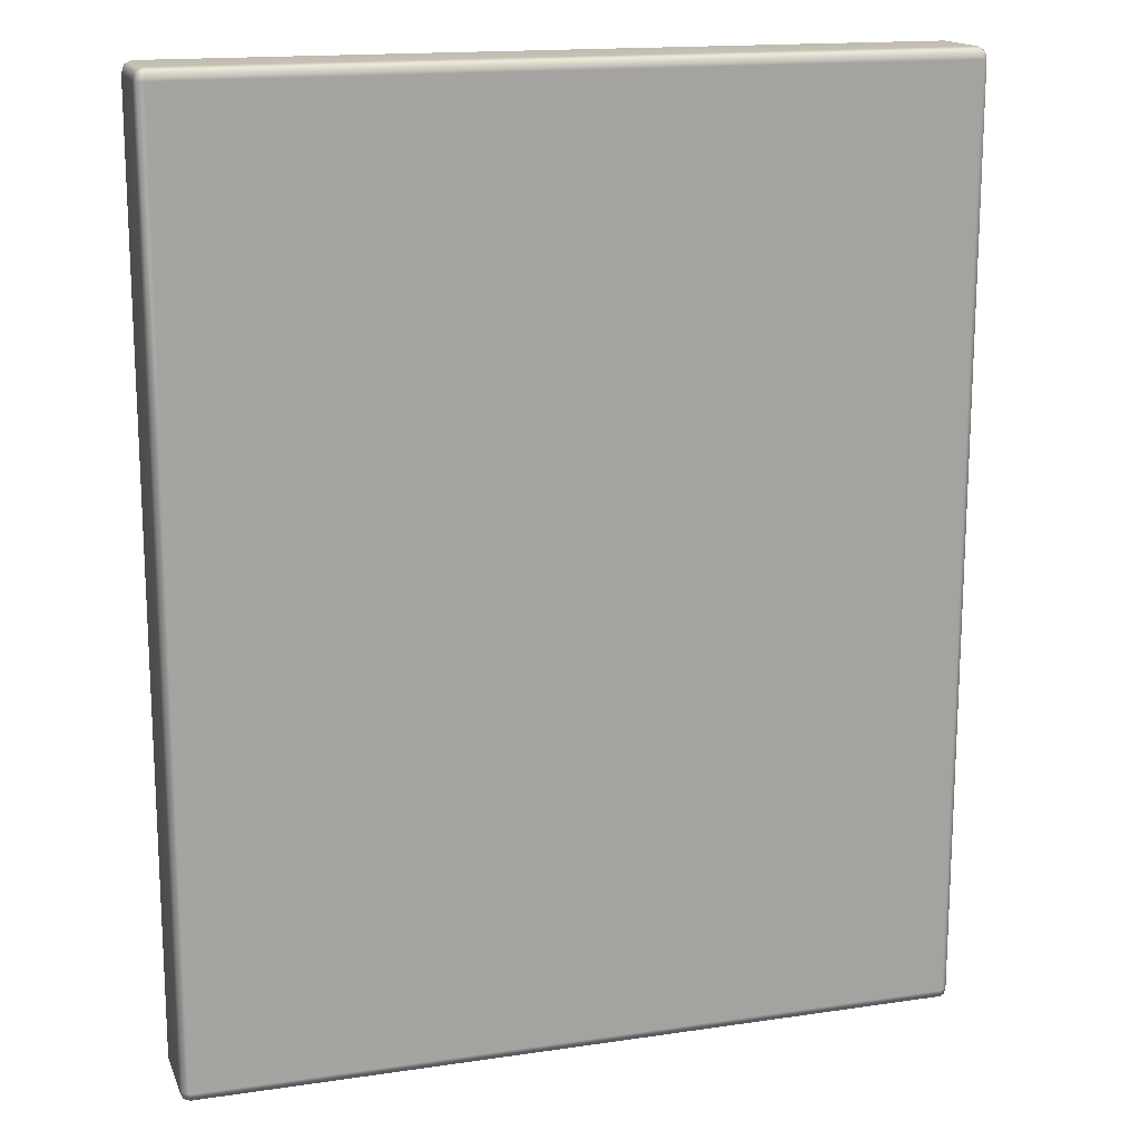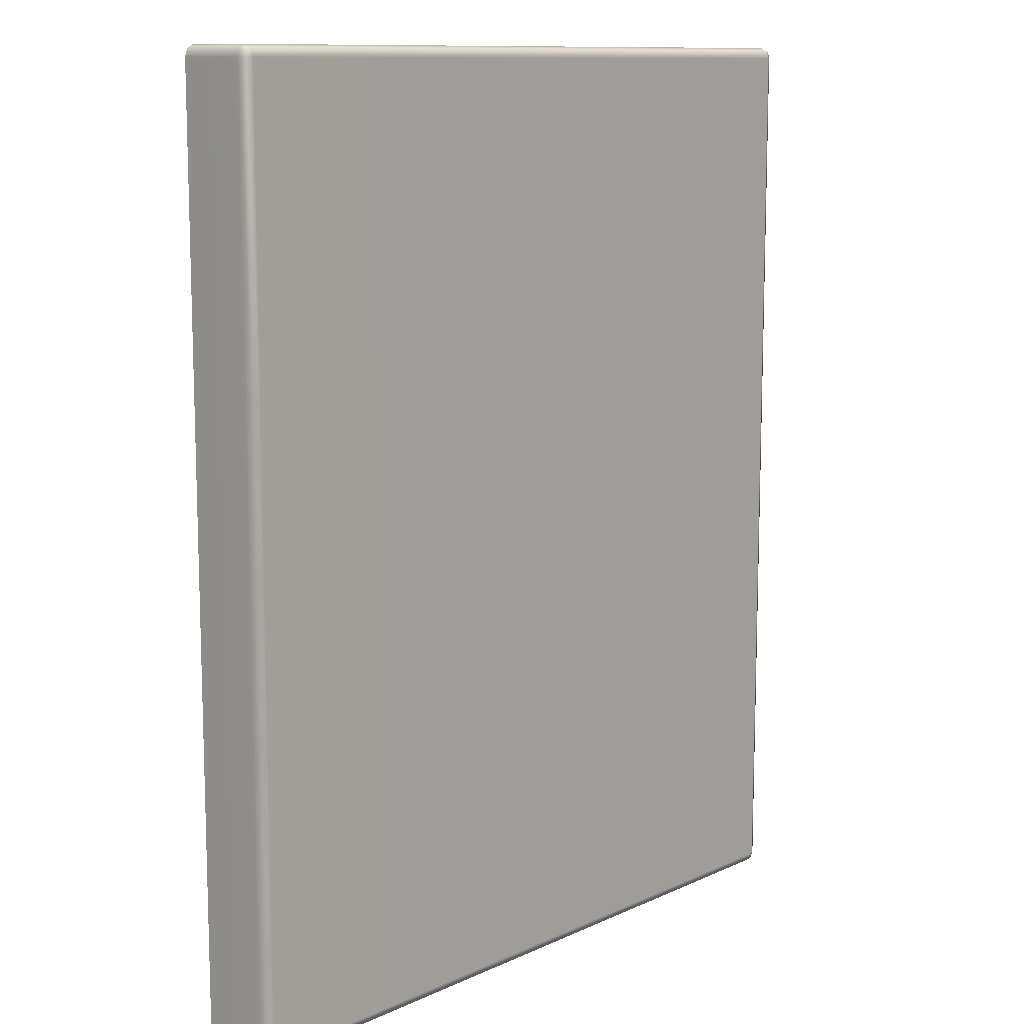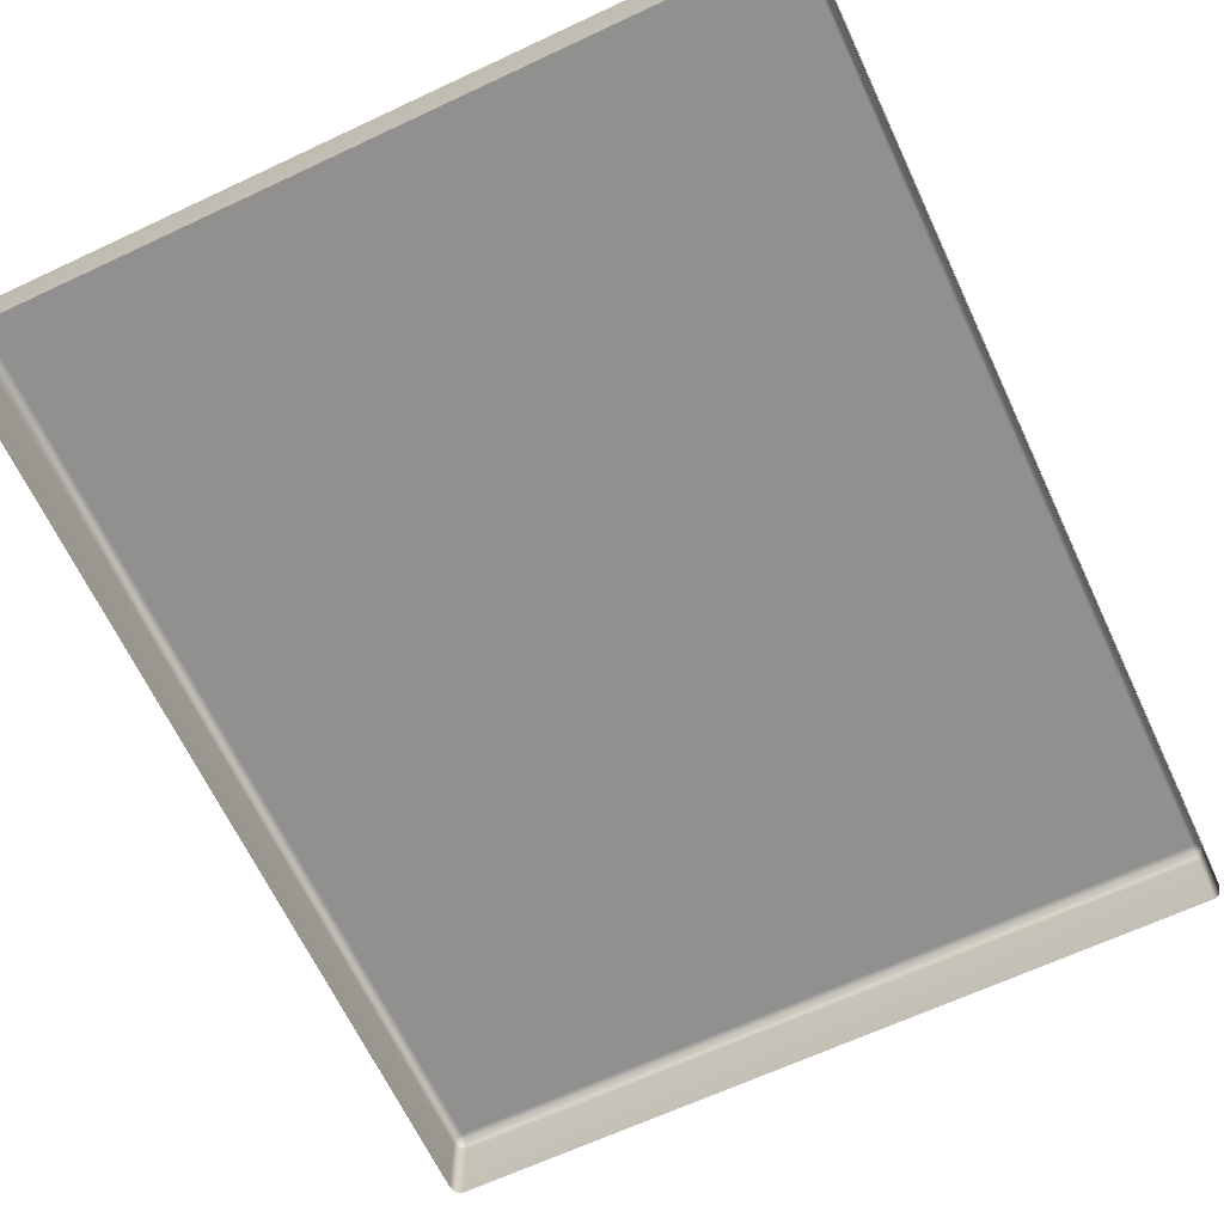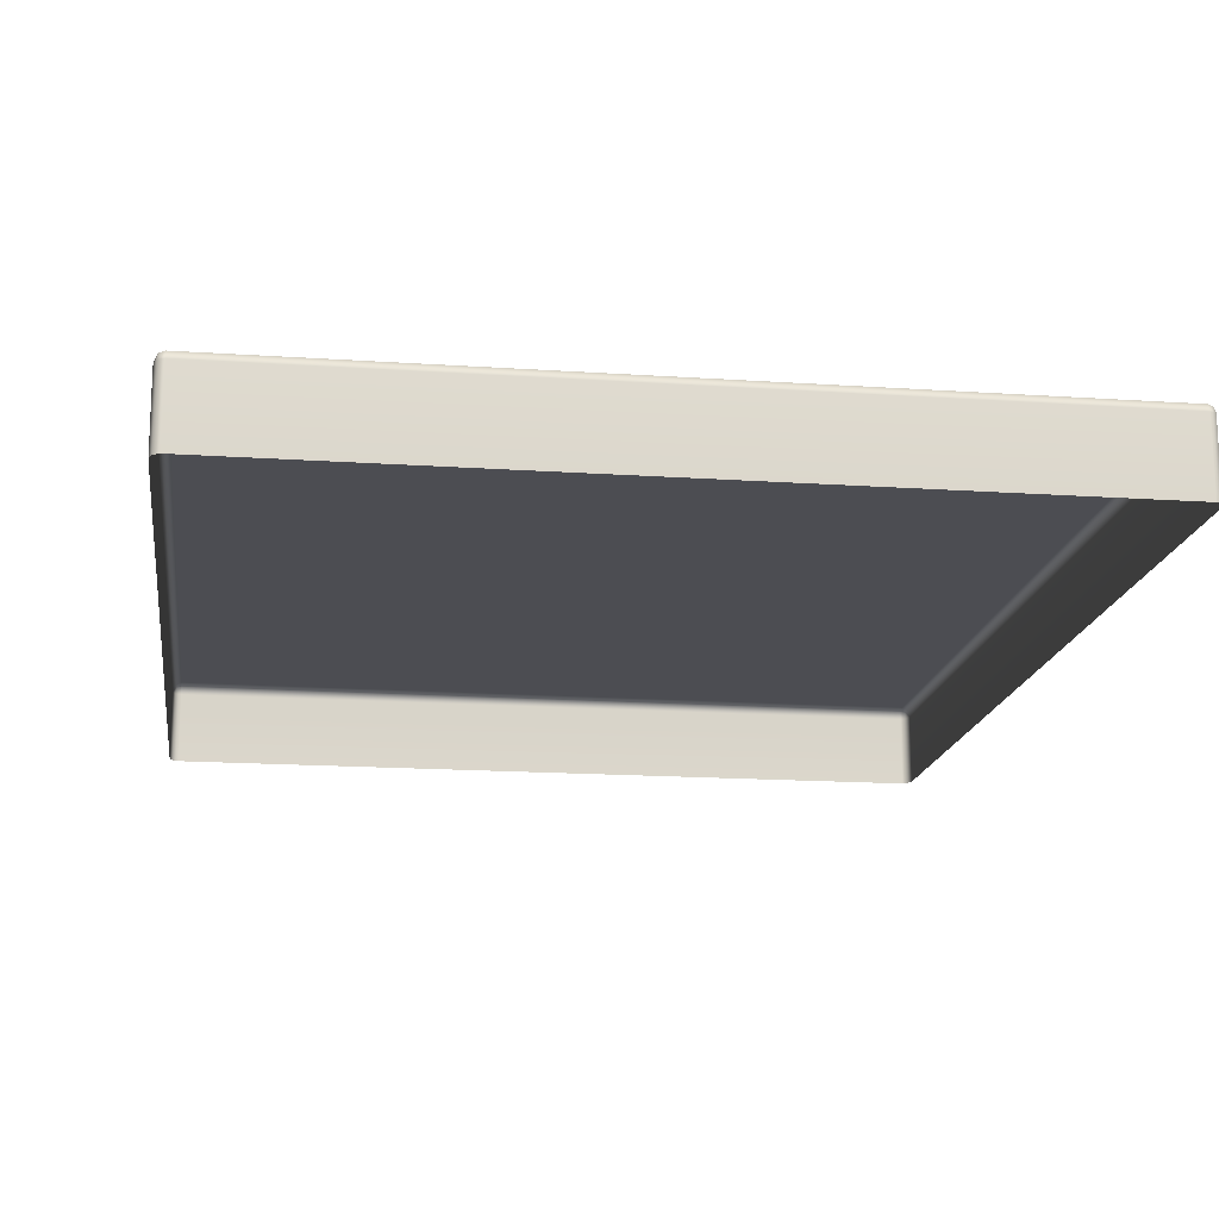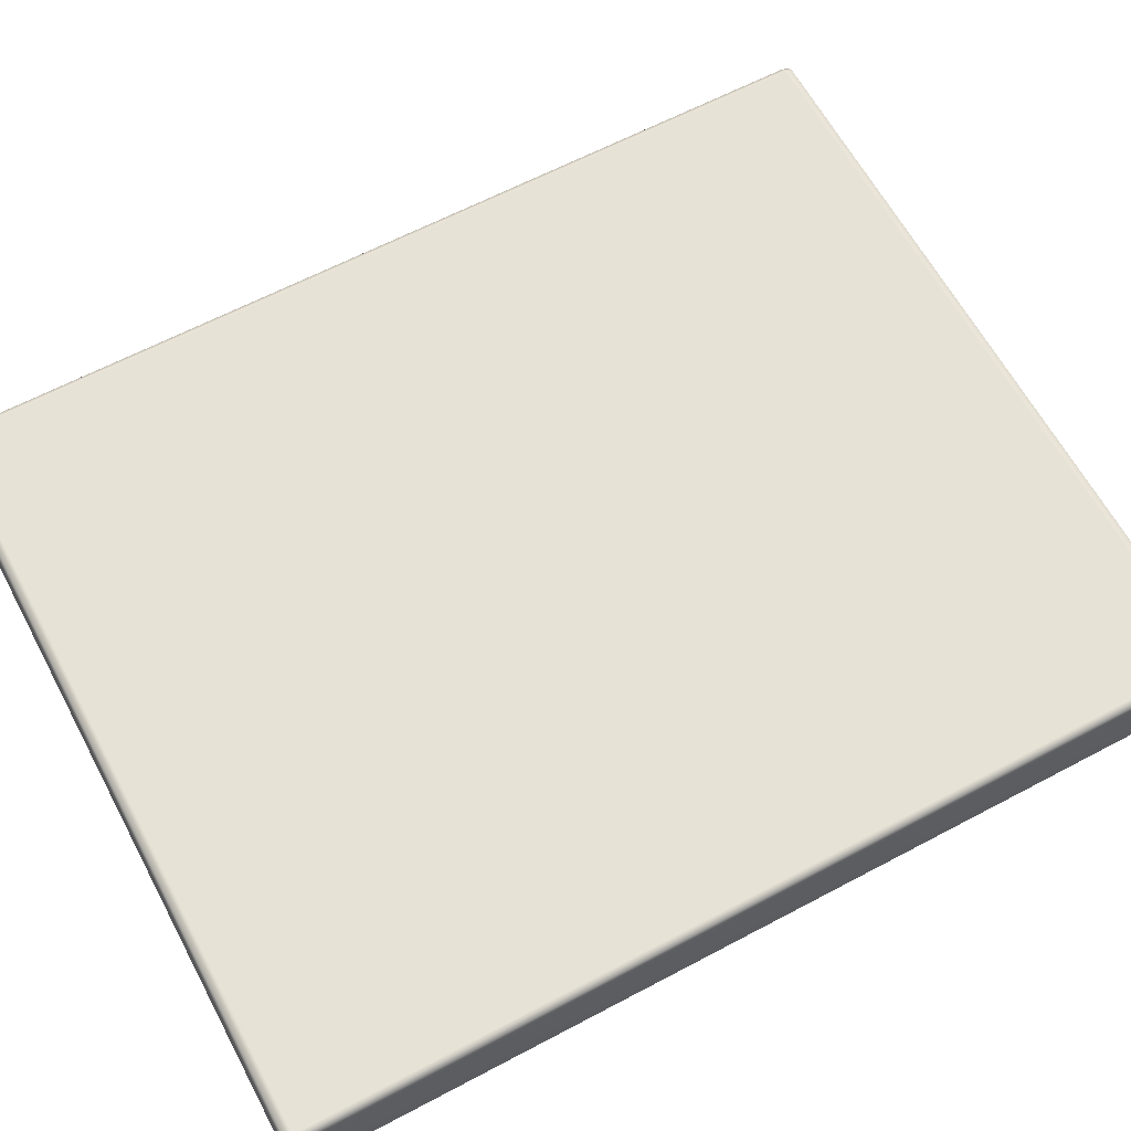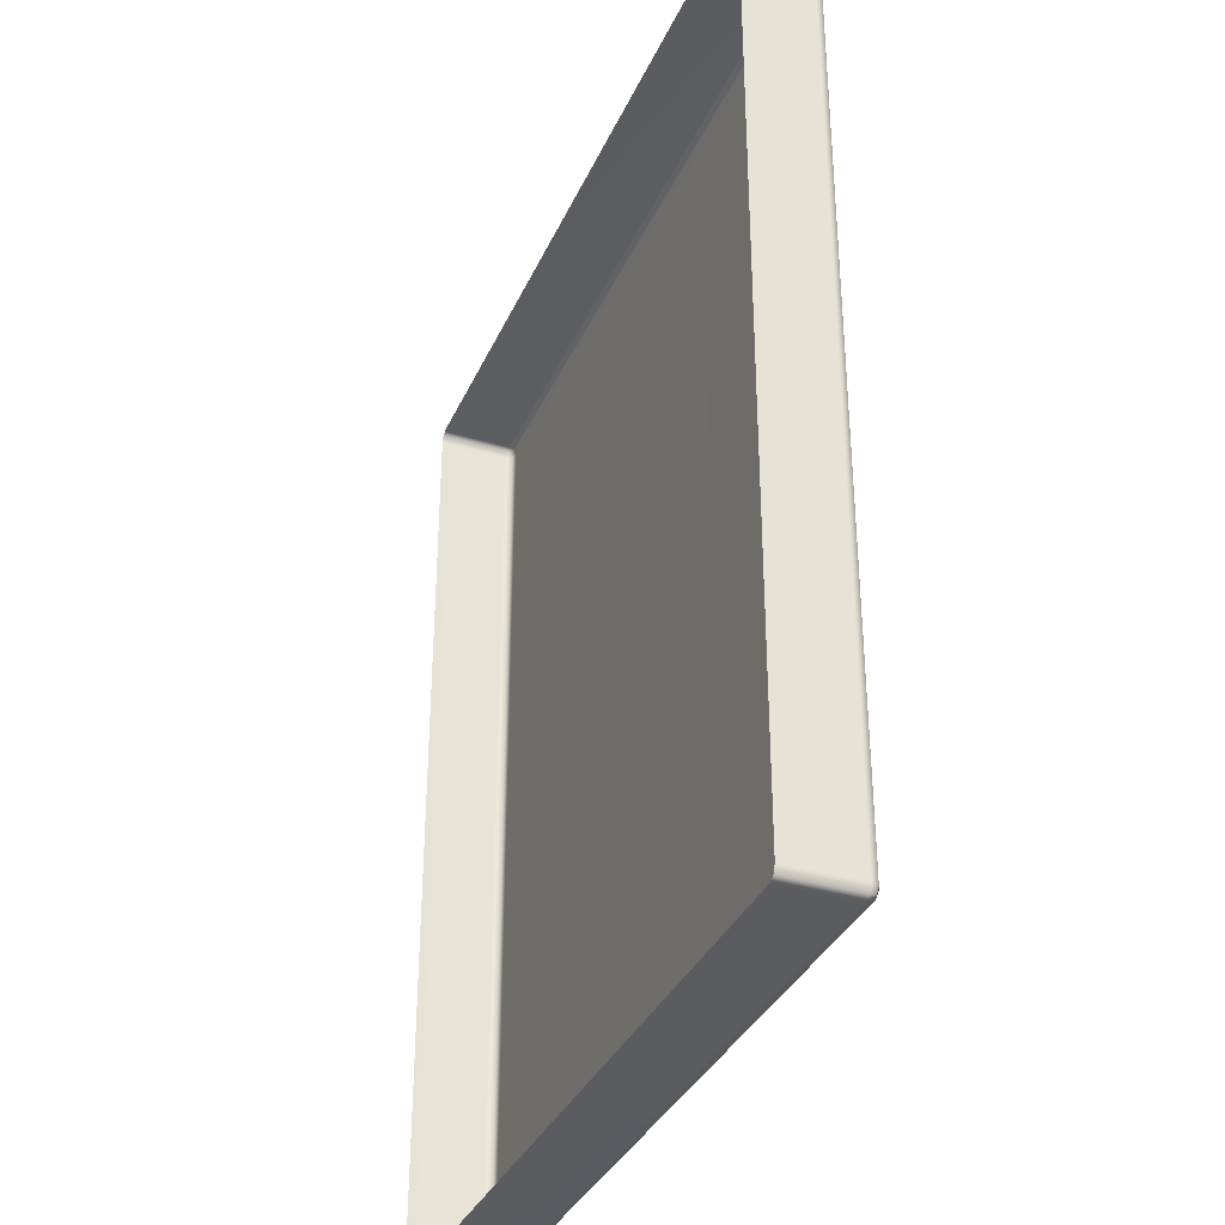
<metadata>
{"format":"obj","ext":"obj","renderer":"f3d","projection":"perspective","resolution":1024,"background":"white","views":[{"elev":16.0,"azim":163.0,"up":"+Z"},{"elev":11.1,"azim":132.0,"up":"+Z"},{"elev":-65.6,"azim":25.2,"up":"+Y"},{"elev":-16.3,"azim":-8.0,"up":"+Y"},{"elev":63.1,"azim":61.8,"up":"+Y"},{"elev":-34.9,"azim":68.2,"up":"+Z"}]}
</metadata>
<code>
g ENV_S05_DT_Section02_NettingVinyl_Right_MO
v -30.8 29.01 -4.659
v -30.83 29.01 -4.765
v -30.83 28.07 -4.765
v -30.8 28.07 -4.659
v -30.83 29.01 -4.765
v -30.91 28.07 -4.808
v -30.83 28.07 -4.765
v -30.91 29.01 -4.808
v -35.98 28.07 -4.808
v -35.98 29.01 -4.808
v -41.11 29.01 -4.659
v -41.08 29.1 -0.5296
v -41.11 29.01 -0.5296
v -41.08 29.1 -4.659
v -41.08 29.01 -4.765
v -41 29.14 -0.5296
v -41.06 29.08 -4.745
v -41 29.14 -4.659
v -35.98 29.14 -0.5296
v -35.98 29.14 -4.659
v -35.98 29.1 -4.765
v -41 29.1 -4.765
v -41.08 29.01 -4.765
v -35.98 29.01 -4.808
v -41 29.01 -4.808
v -41 29.01 -4.808
v -41.08 29.01 -4.765
v -41.08 28.07 -4.765
v -41 28.07 -4.808
v -35.98 29.01 -4.808
v -35.98 28.07 -4.808
v -41.08 29.01 -4.765
v -41.11 29.01 -4.659
v -41.11 28.07 -4.659
v -41.08 28.07 -4.765
v -41.11 29.01 7.618
v -41.08 29.01 7.723
v -41.08 28.07 7.723
v -41.11 28.07 7.618
v -41.08 29.01 7.723
v -41 28.07 7.767
v -41.08 28.07 7.723
v -41 29.01 7.767
v -35.98 28.07 7.767
v -35.98 29.01 7.767
v -41 29.01 7.767
v -35.98 29.1 7.723
v -35.98 29.01 7.767
v -41 29.1 7.723
v -41.08 29.01 7.723
v -41.06 29.08 7.704
v -35.98 29.14 7.618
v -41.08 29.1 7.618
v -41.08 29.01 7.723
v -41.11 29.01 7.618
v -41.11 29.01 3.572
v -41.08 29.1 3.572
v -41 29.14 7.618
v -41 29.14 3.572
v -35.98 29.14 3.572
v -30.91 29.01 7.767
v -30.83 29.01 7.723
v -30.83 28.07 7.723
v -30.91 28.07 7.767
v -35.98 28.07 7.767
v -35.98 29.01 7.767
v -30.83 29.01 7.723
v -30.8 29.01 7.618
v -30.8 28.07 7.618
v -30.83 28.07 7.723
v -41.11 29.01 -4.659
v -41.11 29.01 -0.5296
v -41.11 28.07 -0.5296
v -41.11 28.07 -4.659
v -30.8 29.01 -0.5296
v -30.8 29.01 -4.659
v -30.8 28.07 -4.659
v -30.8 28.07 -0.5296
v -30.91 29.01 -4.808
v -35.98 29.1 -4.765
v -35.98 29.01 -4.808
v -30.91 29.1 -4.765
v -30.83 29.01 -4.765
v -30.85 29.08 -4.745
v -35.98 29.14 -4.659
v -30.83 29.1 -4.659
v -30.83 29.01 -4.765
v -30.8 29.01 -4.659
v -30.8 29.01 -0.5296
v -30.83 29.1 -0.5296
v -30.91 29.14 -4.659
v -30.91 29.14 -0.5296
v -35.98 29.14 -0.5296
v -30.8 29.01 7.618
v -30.8 29.01 3.572
v -30.8 28.07 3.572
v -30.8 28.07 7.618
v -30.83 29.1 3.572
v -30.8 29.01 3.572
v -30.8 29.01 7.618
v -30.83 29.1 7.618
v -30.83 29.01 7.723
v -30.91 29.14 3.572
v -30.85 29.08 7.704
v -30.91 29.14 7.618
v -35.98 29.14 3.572
v -35.98 29.14 7.618
v -35.98 29.1 7.723
v -30.91 29.1 7.723
v -30.83 29.01 7.723
v -35.98 29.01 7.767
v -30.91 29.01 7.767
v -41.11 28.07 3.572
v -41.11 29.01 3.572
v -41.11 29.01 7.618
v -41.11 28.07 7.618
v -30.8 29.01 3.572
v -30.8 29.01 -0.5296
v -30.8 28.07 -0.5296
v -30.8 28.07 3.572
v -30.83 29.1 -0.5296
v -30.8 29.01 -0.5296
v -30.8 29.01 3.572
v -30.83 29.1 3.572
v -30.91 29.14 -0.5296
v -30.91 29.14 3.572
v -35.98 29.14 -0.5296
v -35.98 29.14 3.572
v -35.98 29.14 3.572
v -41 29.14 -0.5296
v -35.98 29.14 -0.5296
v -41 29.14 3.572
v -41.08 29.1 -0.5296
v -41.08 29.1 3.572
v -41.11 29.01 -0.5296
v -41.11 29.01 3.572
v -41.11 28.07 -0.5296
v -41.11 29.01 -0.5296
v -41.11 29.01 3.572
v -41.11 28.07 3.572
g ENV_S05_DT_Section02_NettingVinyl_Right_MO_0
f 3 2 1
f 4 3 1
f 7 6 5
f 6 8 5
f 6 9 8
f 9 10 8
f 13 12 11
f 12 14 11
f 15 11 14
f 12 16 14
f 17 15 14
f 16 18 14
f 18 16 19
f 20 18 19
f 18 20 21
f 17 14 22
f 14 18 22
f 22 18 21
f 17 22 23
f 22 21 24
f 22 25 23
f 25 22 24
f 28 27 26
f 29 28 26
f 29 26 30
f 31 29 30
f 34 33 32
f 35 34 32
f 38 37 36
f 39 38 36
f 42 41 40
f 41 43 40
f 41 44 43
f 44 45 43
f 48 47 46
f 47 49 46
f 50 46 49
f 51 50 49
f 47 52 49
f 51 49 53
f 51 53 54
f 53 55 54
f 55 53 56
f 53 57 56
f 49 58 53
f 53 58 57
f 52 58 49
f 58 59 57
f 59 58 52
f 60 59 52
f 63 62 61
f 64 63 61
f 64 61 65
f 61 66 65
f 69 68 67
f 70 69 67
f 73 72 71
f 74 73 71
f 77 76 75
f 78 77 75
f 81 80 79
f 80 82 79
f 83 79 82
f 84 83 82
f 80 85 82
f 84 82 86
f 84 86 87
f 86 88 87
f 89 88 86
f 90 89 86
f 82 91 86
f 90 86 91
f 85 91 82
f 92 90 91
f 91 85 92
f 85 93 92
f 96 95 94
f 97 96 94
f 100 99 98
f 101 100 98
f 102 100 101
f 101 98 103
f 104 102 101
f 105 101 103
f 103 106 105
f 106 107 105
f 105 107 108
f 104 101 109
f 101 105 109
f 109 105 108
f 104 109 110
f 109 108 111
f 109 112 110
f 112 109 111
f 115 114 113
f 116 115 113
f 119 118 117
f 120 119 117
f 123 122 121
f 124 123 121
f 124 121 125
f 126 124 125
f 125 127 126
f 127 128 126
f 131 130 129
f 130 132 129
f 132 130 133
f 134 132 133
f 134 133 135
f 136 134 135
f 139 138 137
f 140 139 137

</code>
